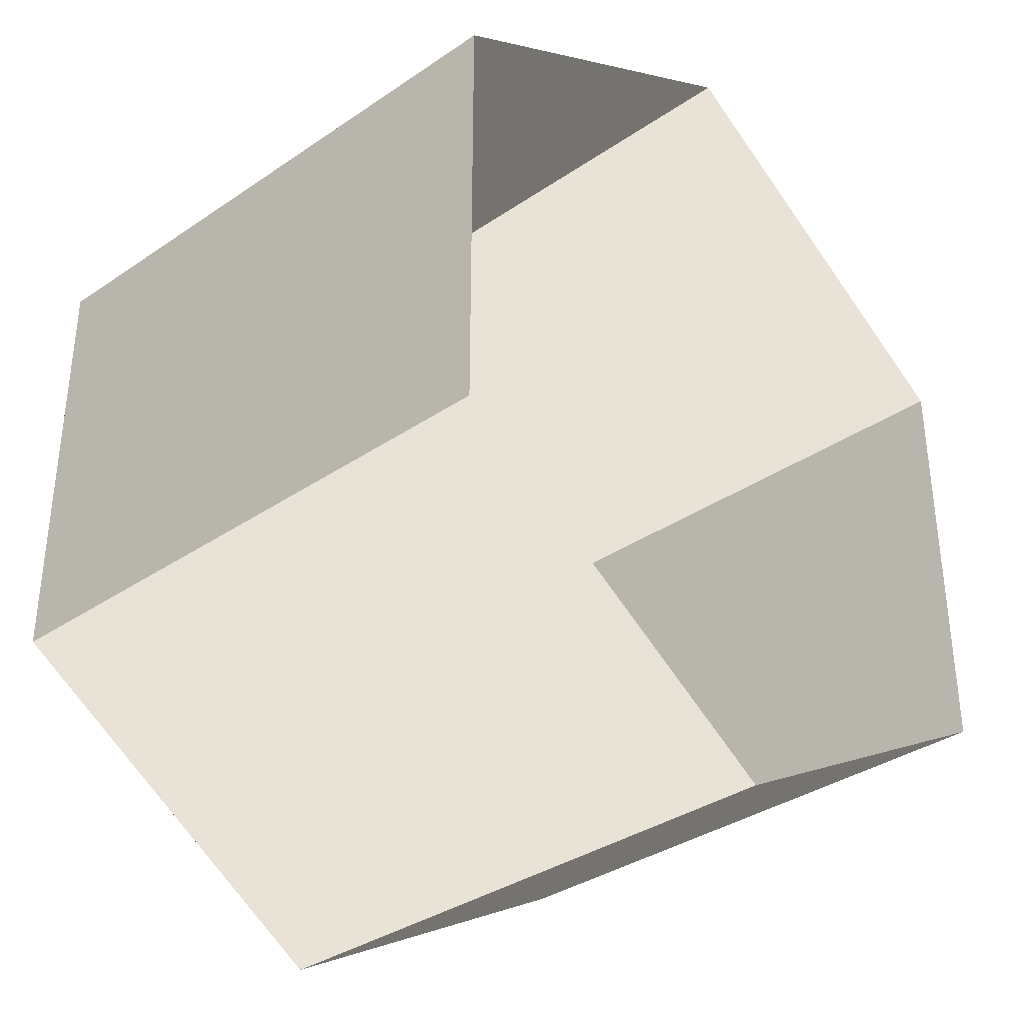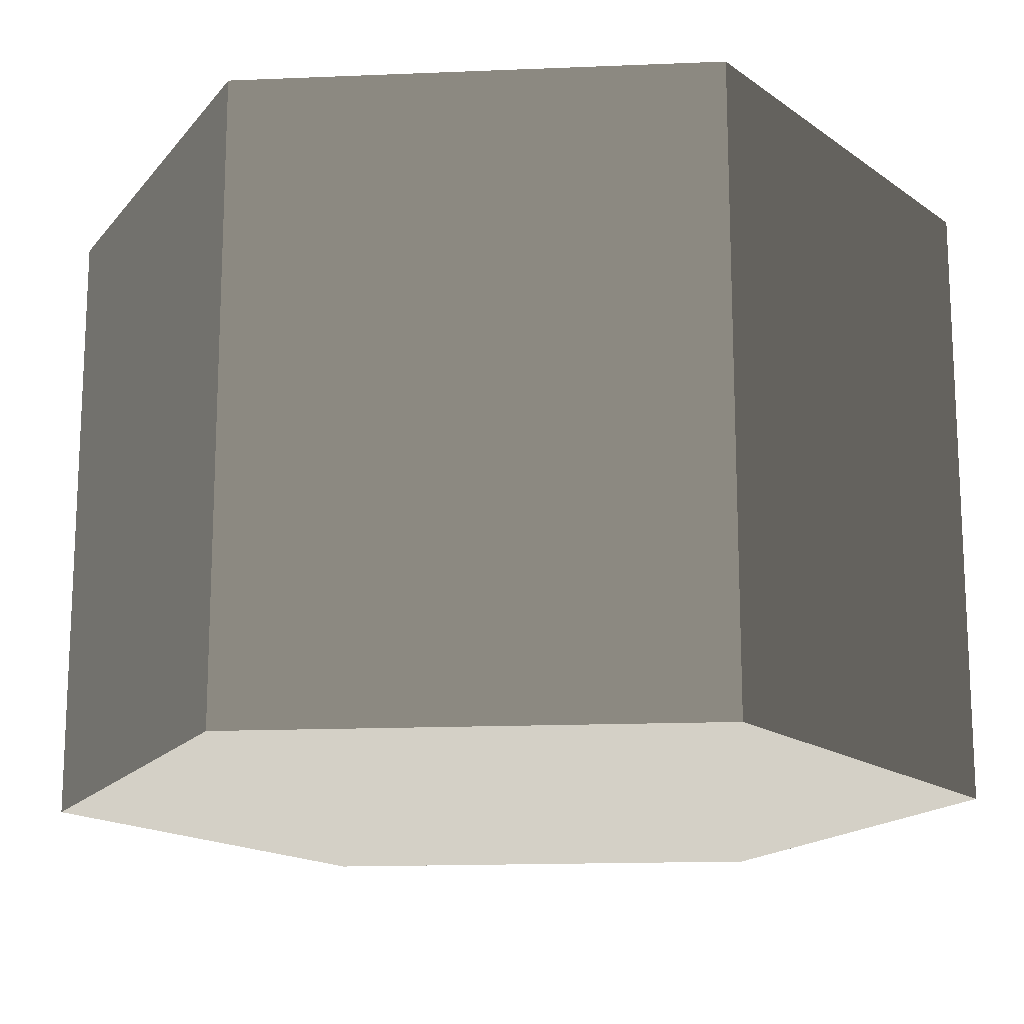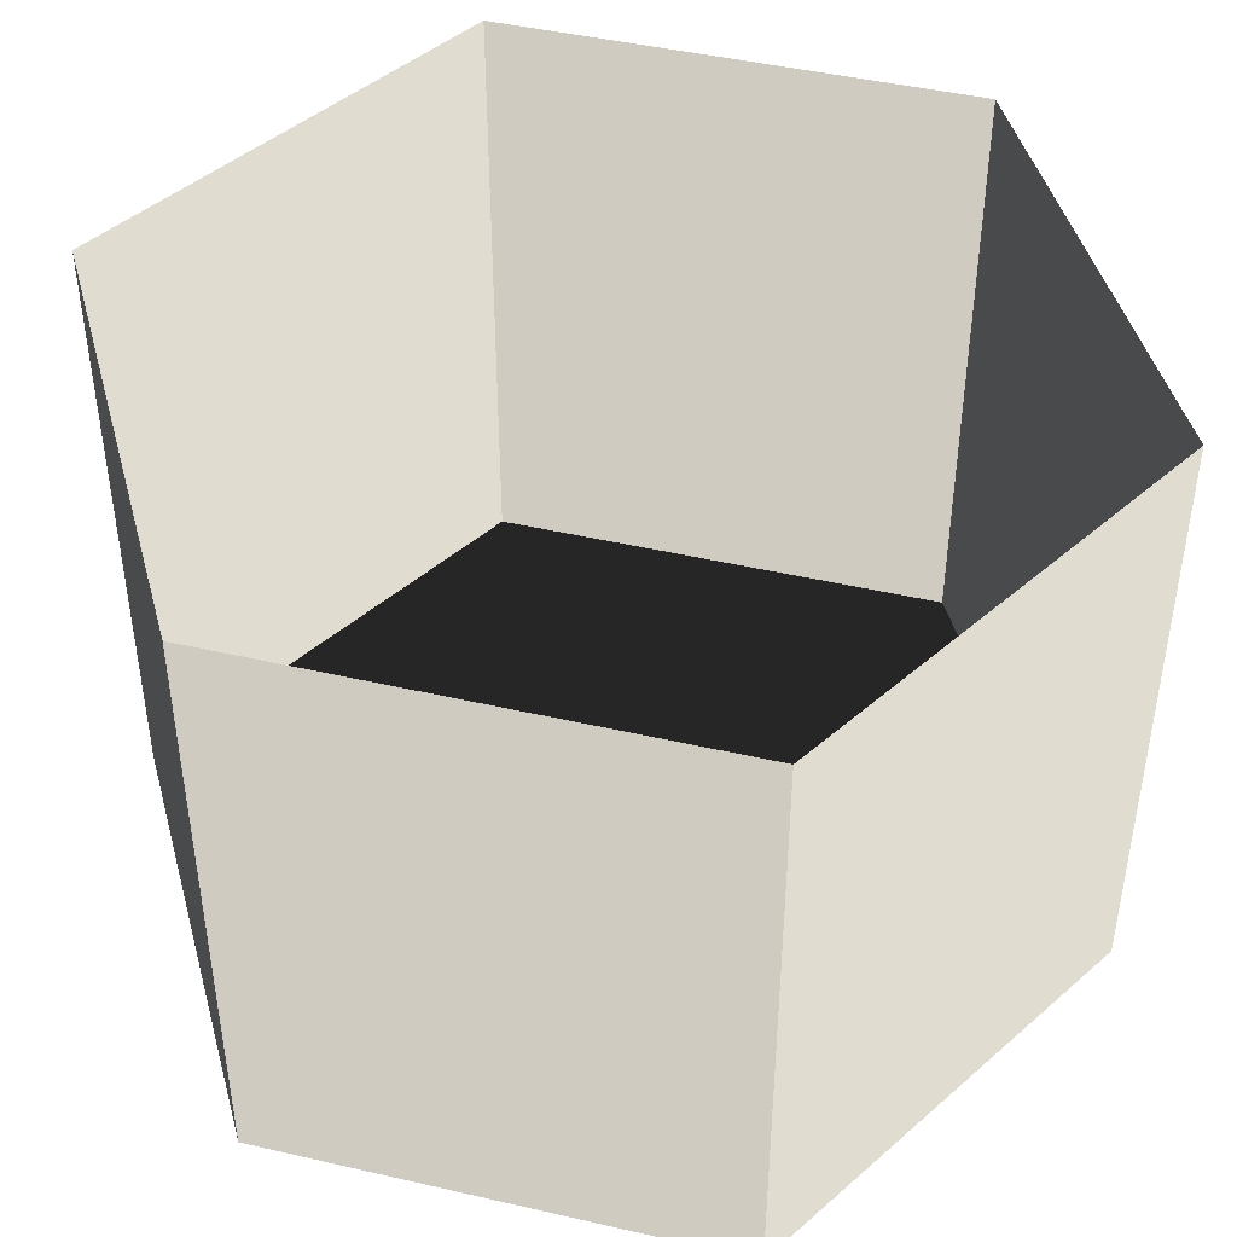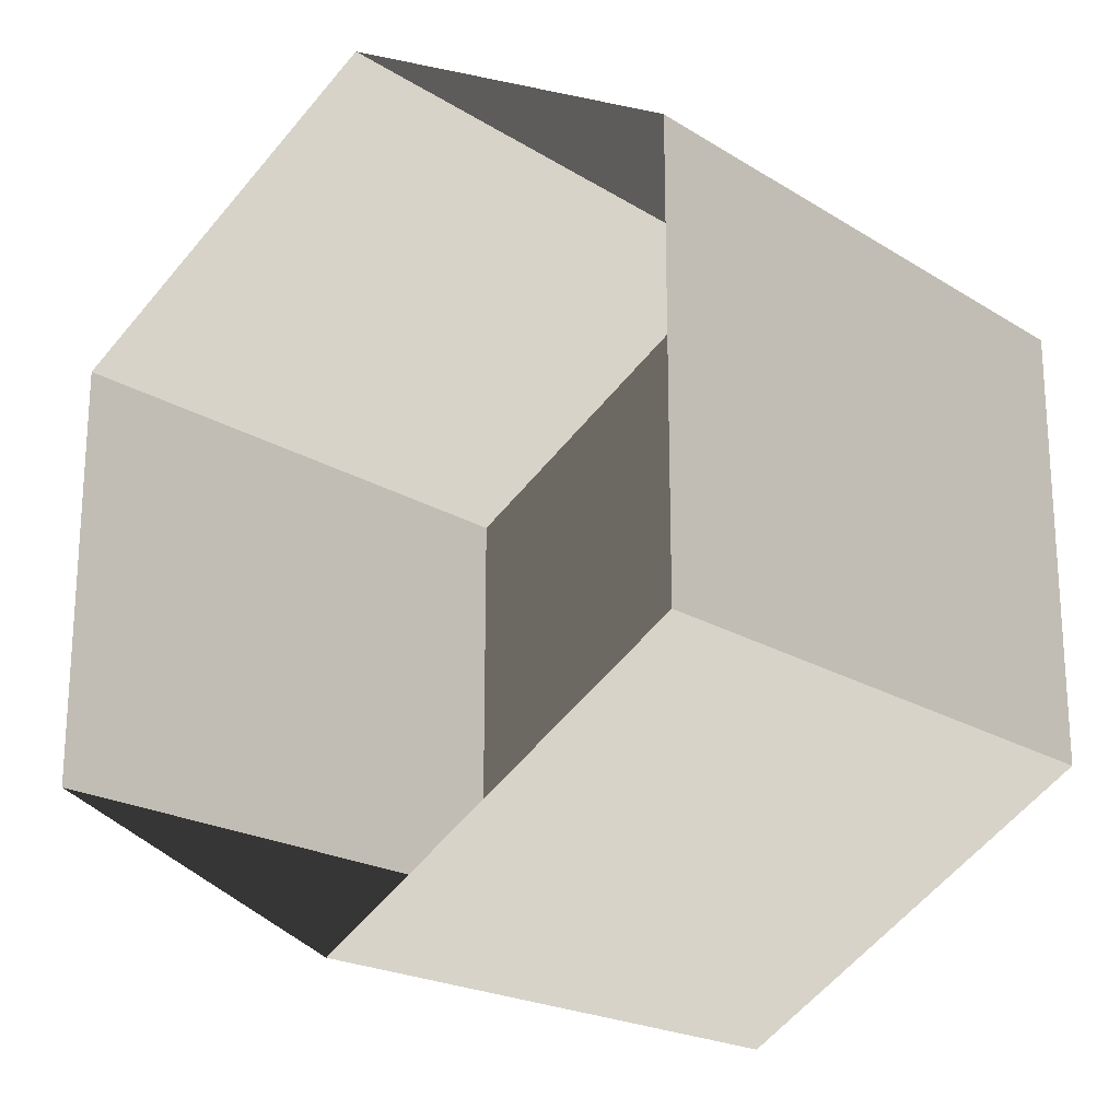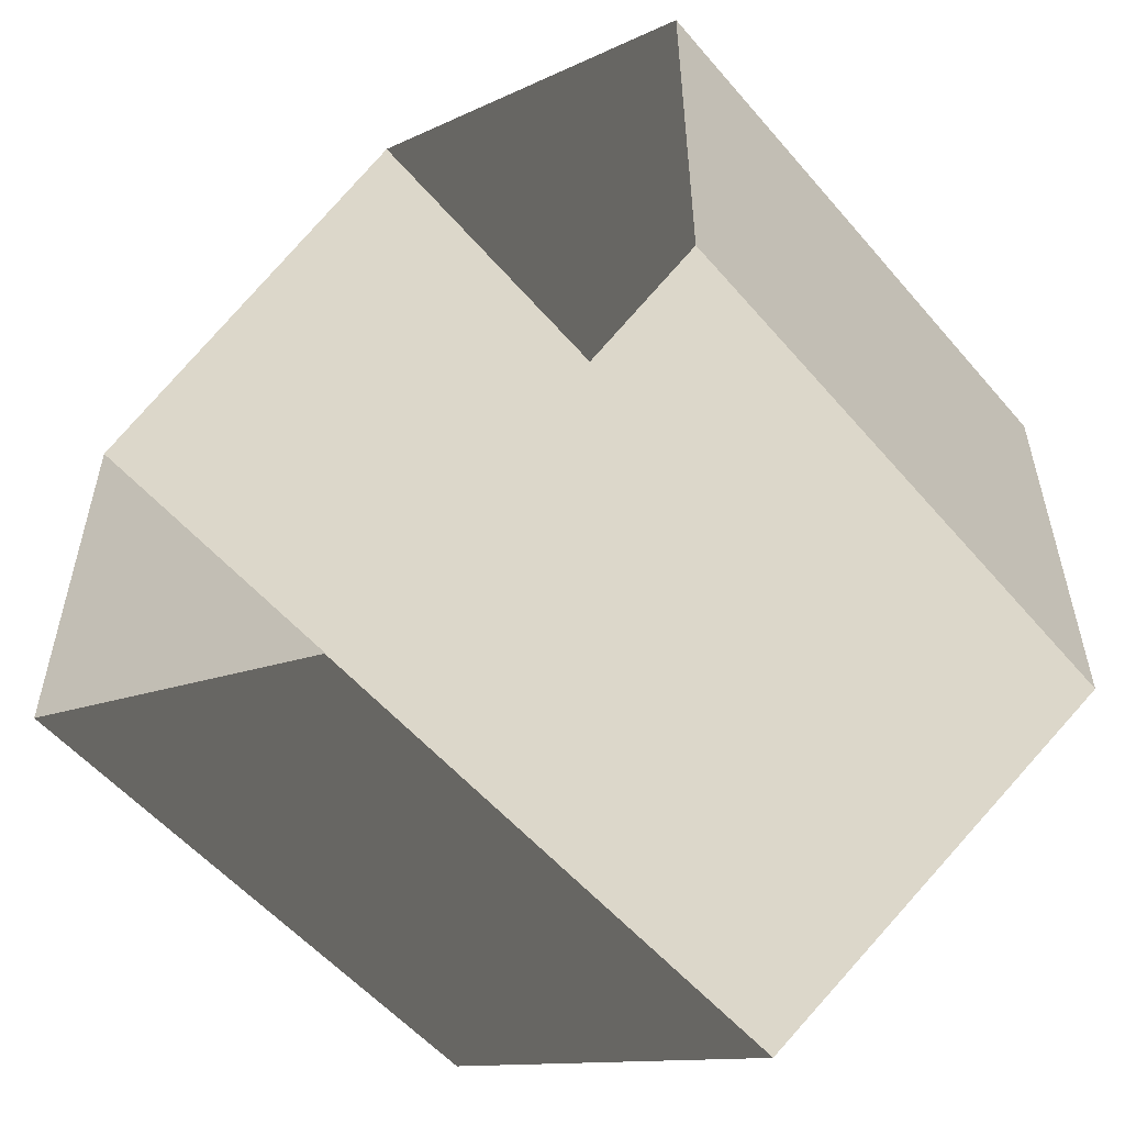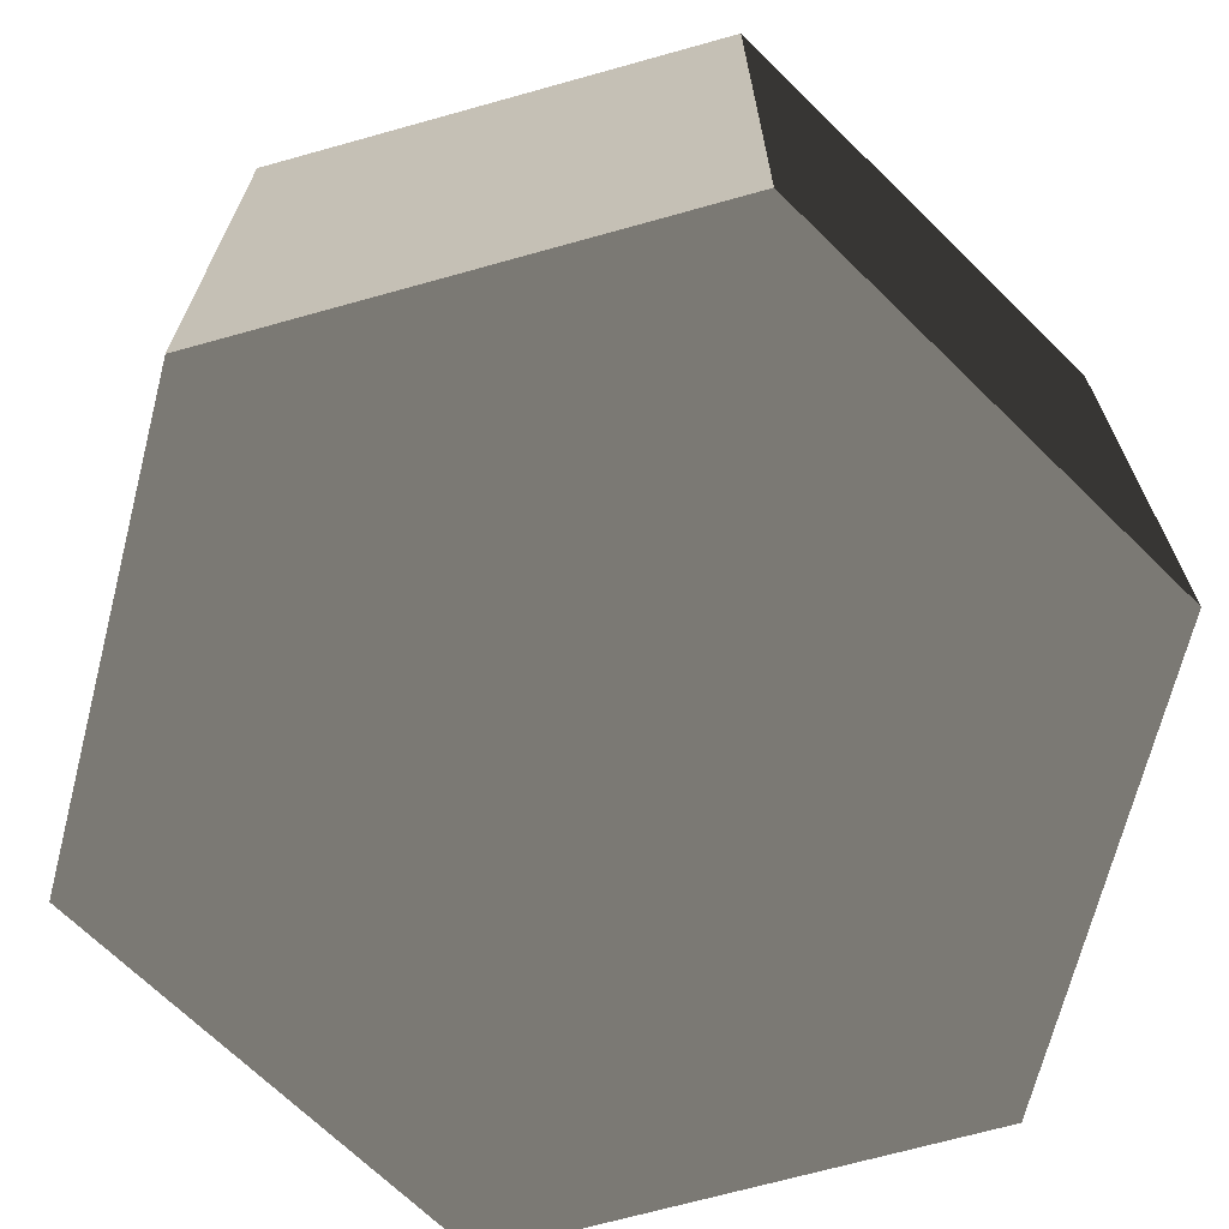
<metadata>
{"format":"obj","ext":"obj","renderer":"f3d","projection":"perspective","resolution":1024,"background":"white","views":[{"elev":-35.5,"azim":-48.1,"up":"+Y"},{"elev":-16.3,"azim":-25.1,"up":"+Z"},{"elev":45.3,"azim":-15.1,"up":"+Z"},{"elev":-20.8,"azim":42.0,"up":"+Y"},{"elev":-54.5,"azim":39.6,"up":"+Y"},{"elev":-69.0,"azim":-74.4,"up":"+Z"}]}
</metadata>
<code>
v 2.642e-05 12 -12
v 10.39 6 -12
v 10.39 6 3.994
v 2.642e-05 12 3.994
v 10.39 6 -12
v 10.39 -6 -12
v 10.39 -6 3.994
v 10.39 6 3.994
v 10.39 -6 -12
v 2.642e-05 -12 -12
v 2.642e-05 -12 3.994
v 10.39 -6 3.994
v 2.642e-05 -12 -12
v -10.39 -6 -12
v -10.39 -6 3.994
v 2.642e-05 -12 3.994
v -10.39 -6 -12
v -10.39 6 -12
v -10.39 6 3.994
v -10.39 -6 3.994
v -10.39 6 -12
v 2.642e-05 12 -12
v 2.642e-05 12 3.994
v -10.39 6 3.994
v 2.642e-05 -12 -12
v 10.39 -6 -12
v 10.39 6 -12
v 2.642e-05 12 -12
v -10.39 -6 -12
v -10.39 6 -12
g Cylinder_064_2602_93
f 1 3 2
f 1 4 3
f 5 7 6
f 5 8 7
f 9 11 10
f 9 12 11
f 13 15 14
f 13 16 15
f 17 19 18
f 17 20 19
f 21 23 22
f 21 24 23
f 25 27 26
f 27 25 28
f 28 25 29
f 28 29 30

</code>
